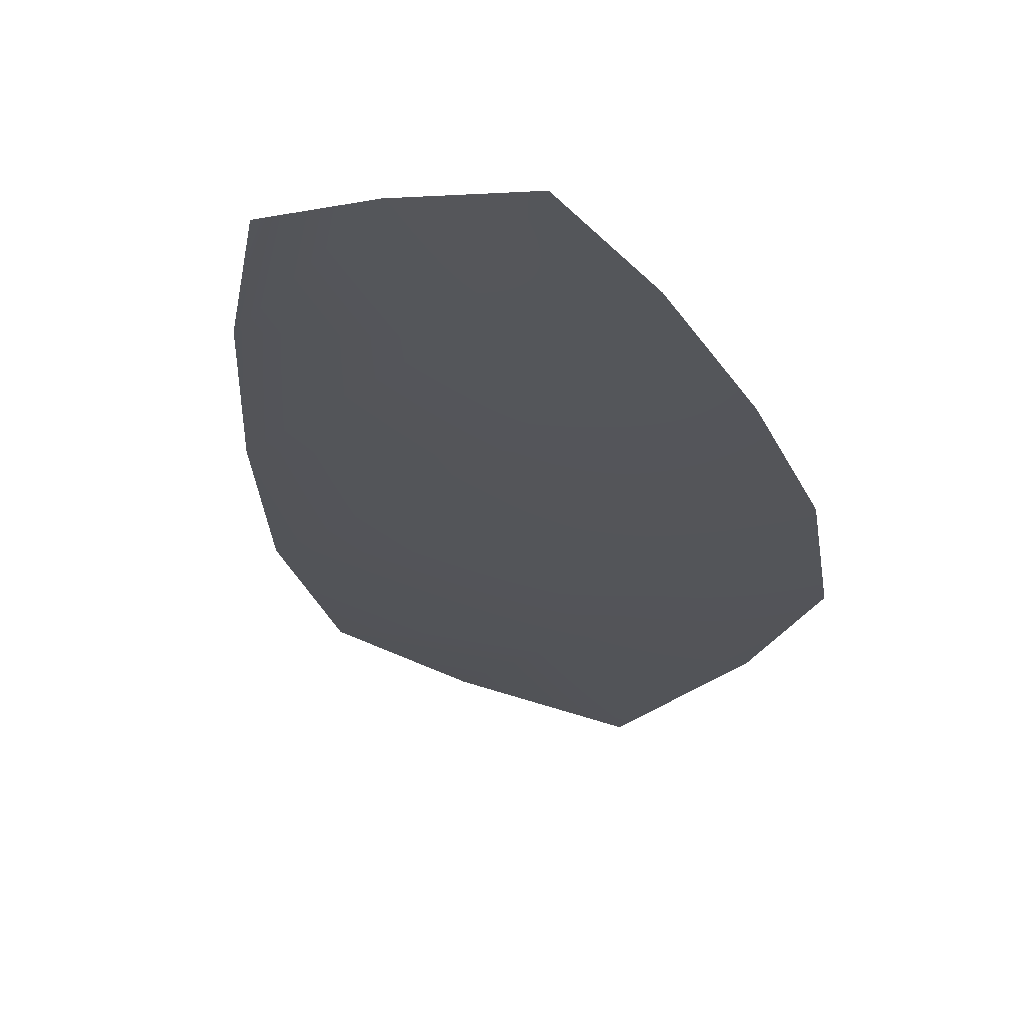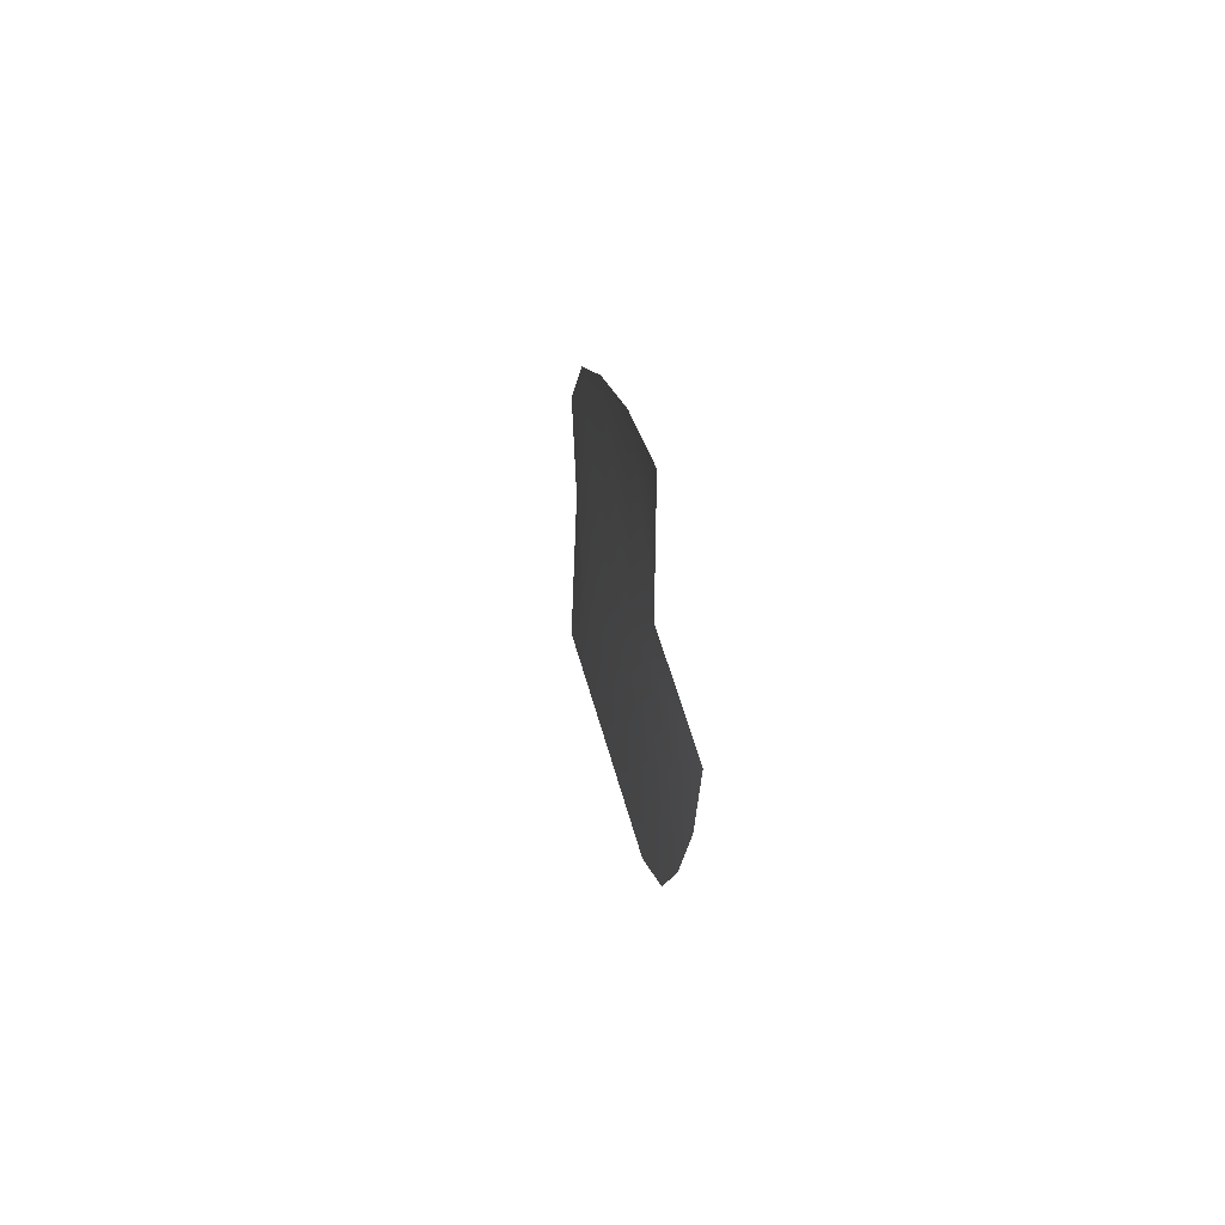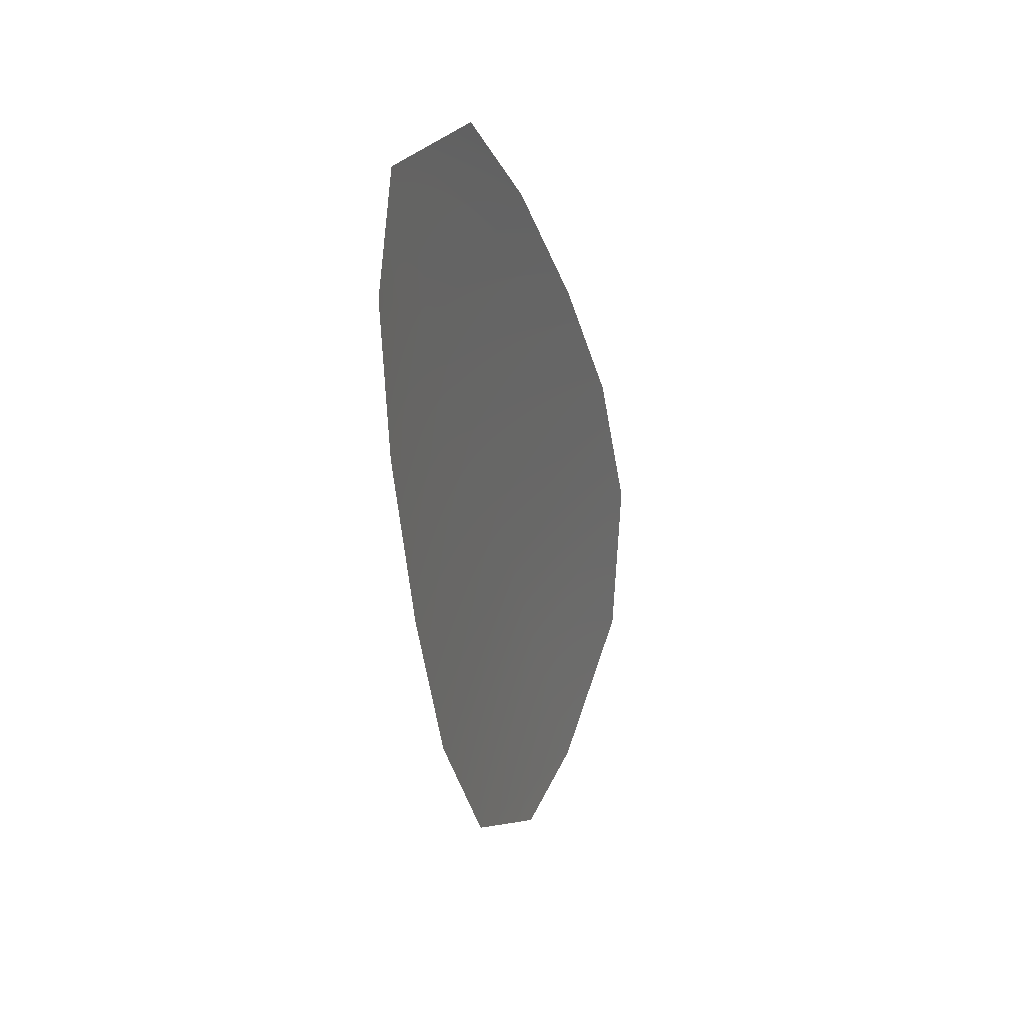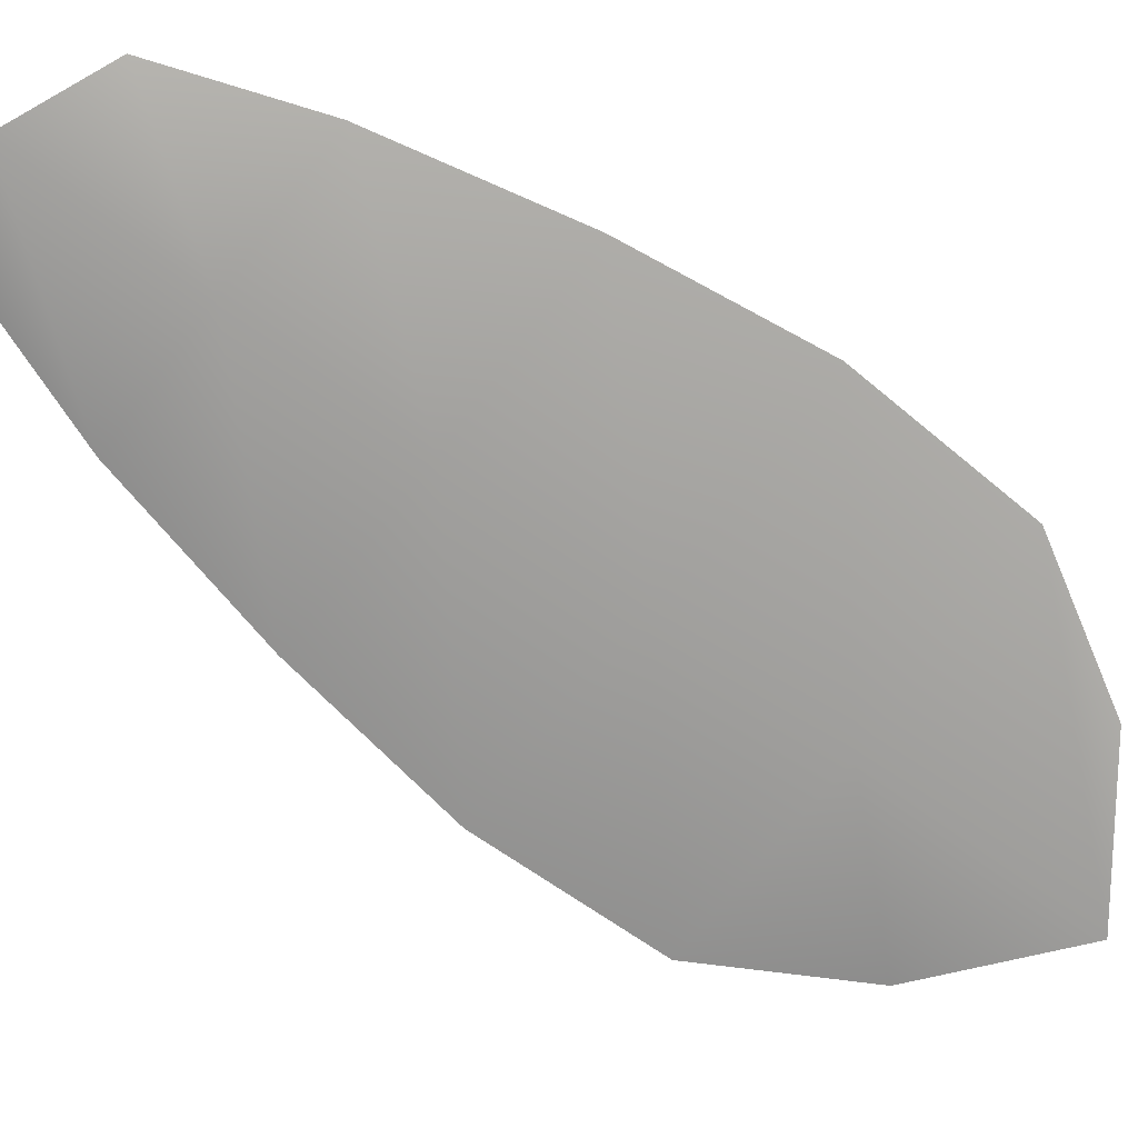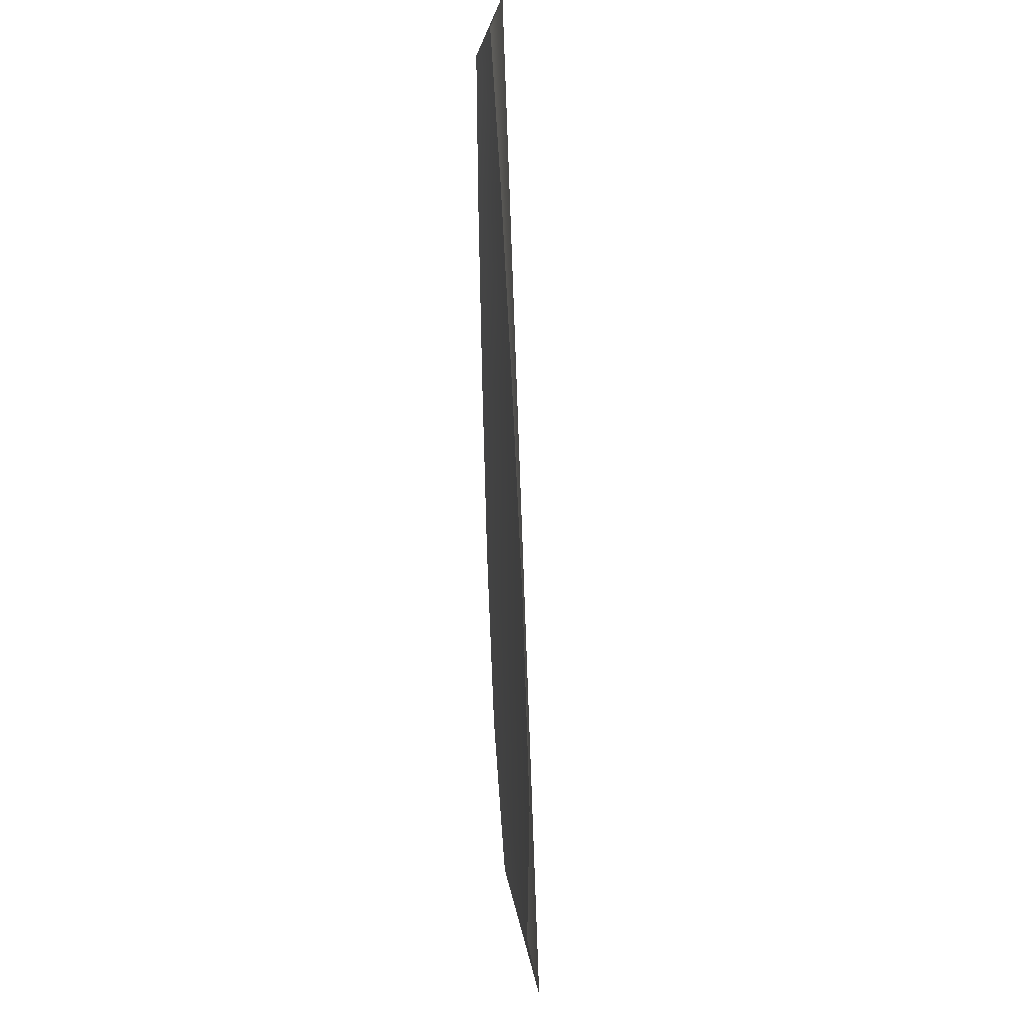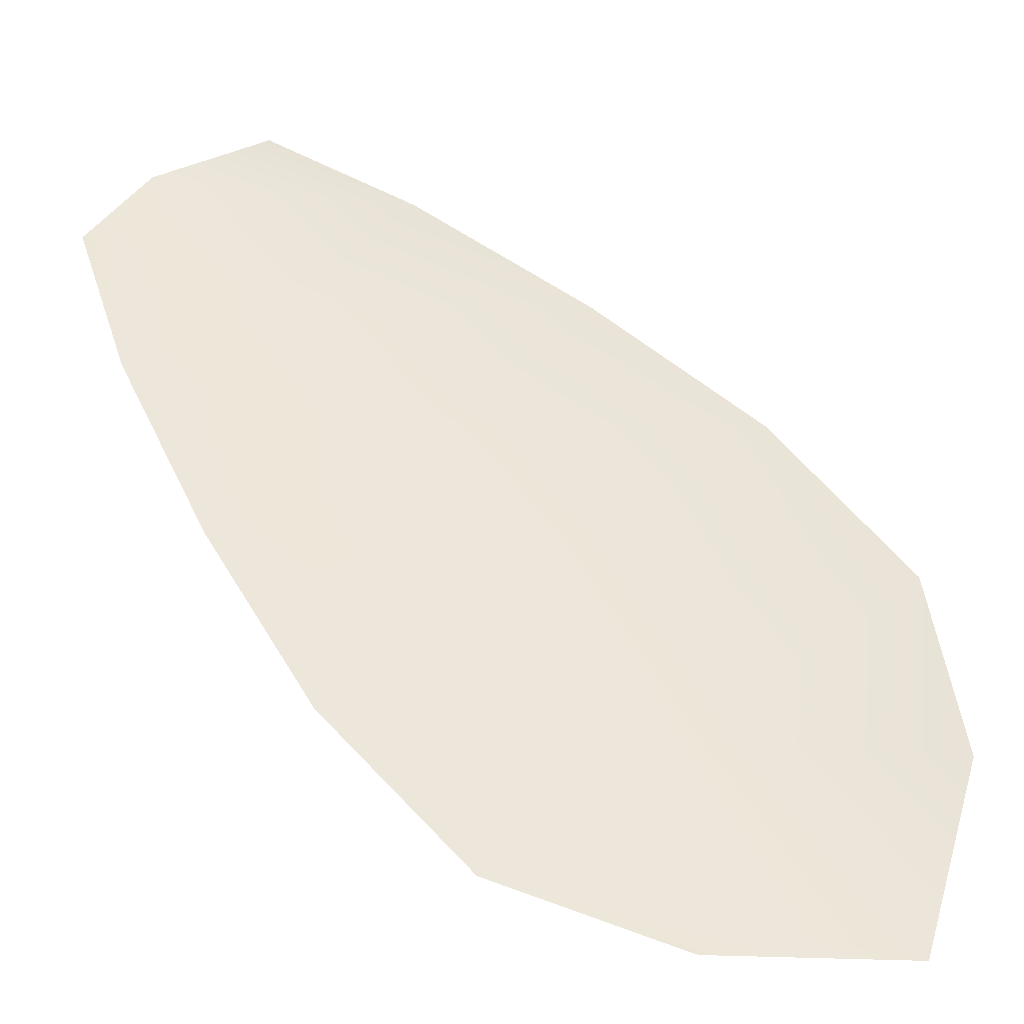
<metadata>
{"format":"obj","ext":"obj","renderer":"f3d","projection":"perspective","resolution":1024,"background":"white","views":[{"elev":-24.2,"azim":-145.2,"up":"+Z"},{"elev":65.3,"azim":-99.6,"up":"+Y"},{"elev":33.1,"azim":-66.7,"up":"+Y"},{"elev":-71.4,"azim":-103.0,"up":"+Z"},{"elev":28.8,"azim":84.8,"up":"+Y"},{"elev":51.5,"azim":-13.9,"up":"+Z"}]}
</metadata>
<code>
o feather_flight_tertiary_055
v 0.1334 0.08687 0.01808
v 0.1307 0.08567 0.01808
v 0.1391 0.07539 0.01808
v 0.1355 0.07376 0.01808
v 0.1318 0.08687 0.01777
v 0.1379 0.07327 0.01777
v 0.135 0.08521 0.01808
v 0.1368 0.08291 0.01808
v 0.1383 0.08051 0.01808
v 0.1394 0.07788 0.01808
v 0.1335 0.07524 0.01808
v 0.1322 0.07777 0.01808
v 0.1314 0.08052 0.01808
v 0.1309 0.08337 0.01808
v 0.1329 0.08429 0.01777
v 0.1341 0.08171 0.01777
v 0.1352 0.07914 0.01777
v 0.1364 0.07656 0.01777
f 18 10 3 6
f 11 18 6 4
f 5 1 7 15
f 15 7 8 16
f 16 8 9 17
f 17 9 10 18
f 2 5 15 14
f 14 15 16 13
f 13 16 17 12
f 12 17 18 11

</code>
